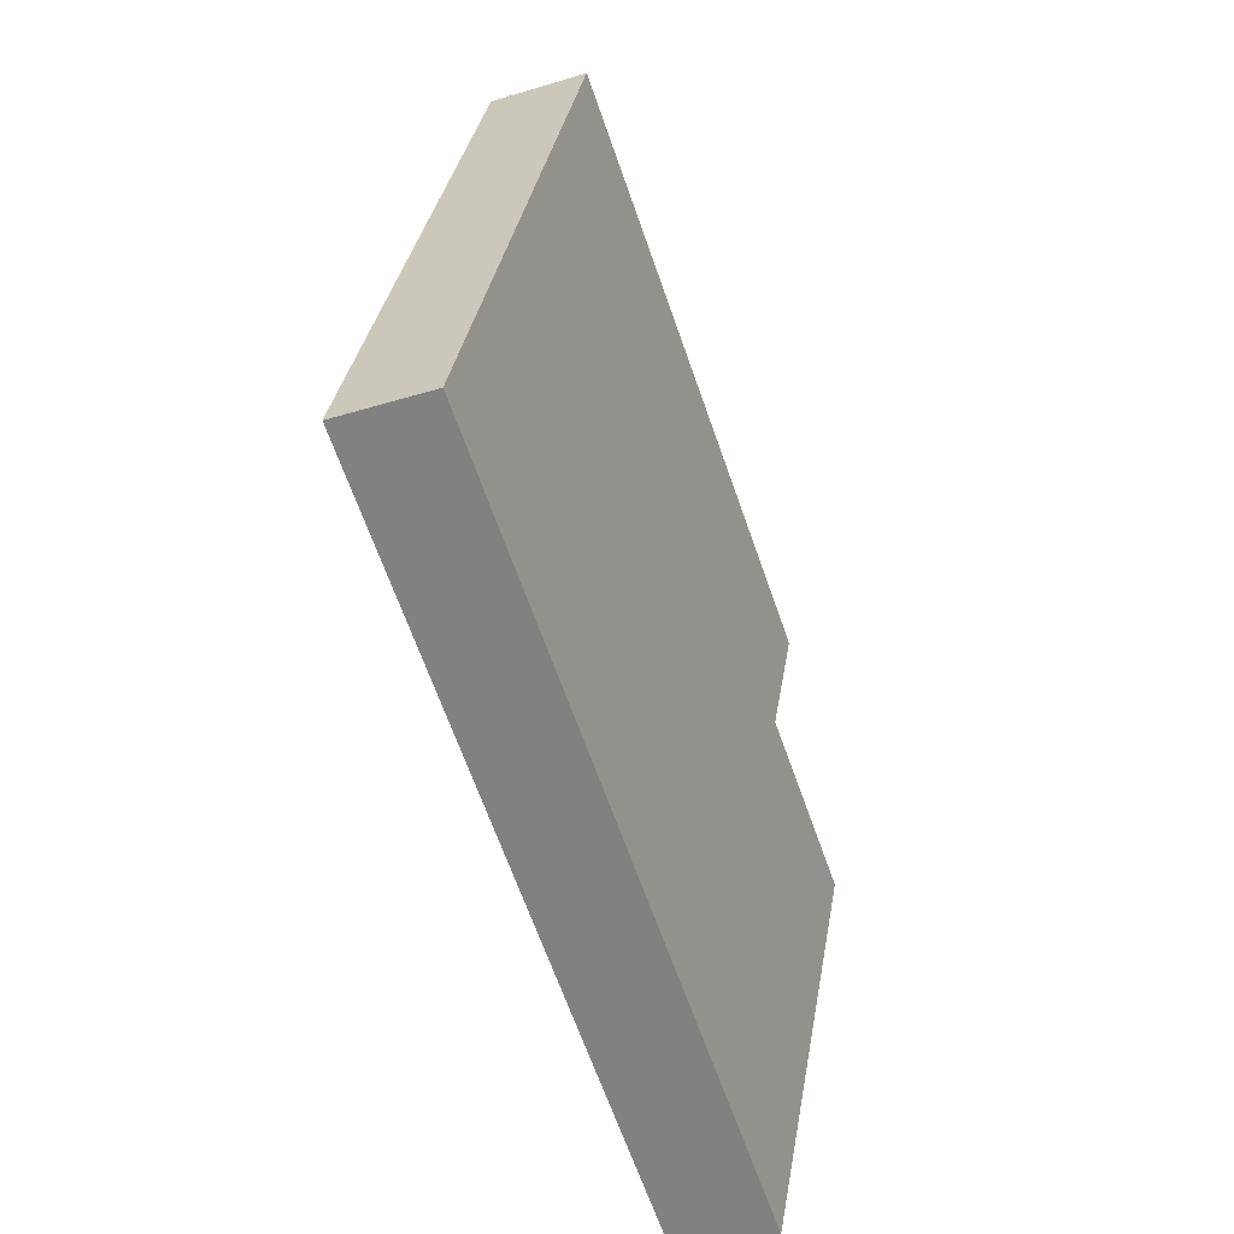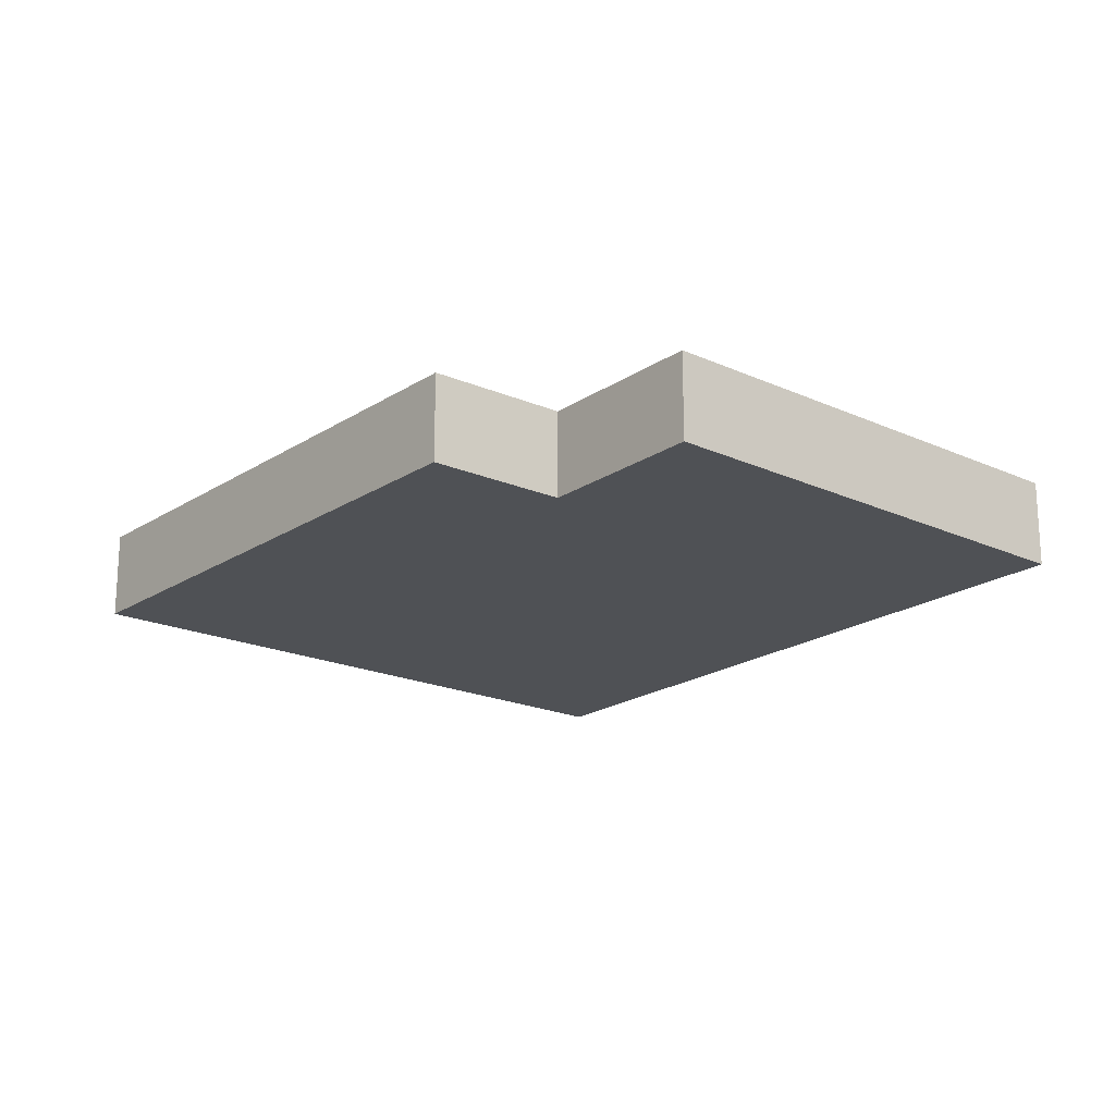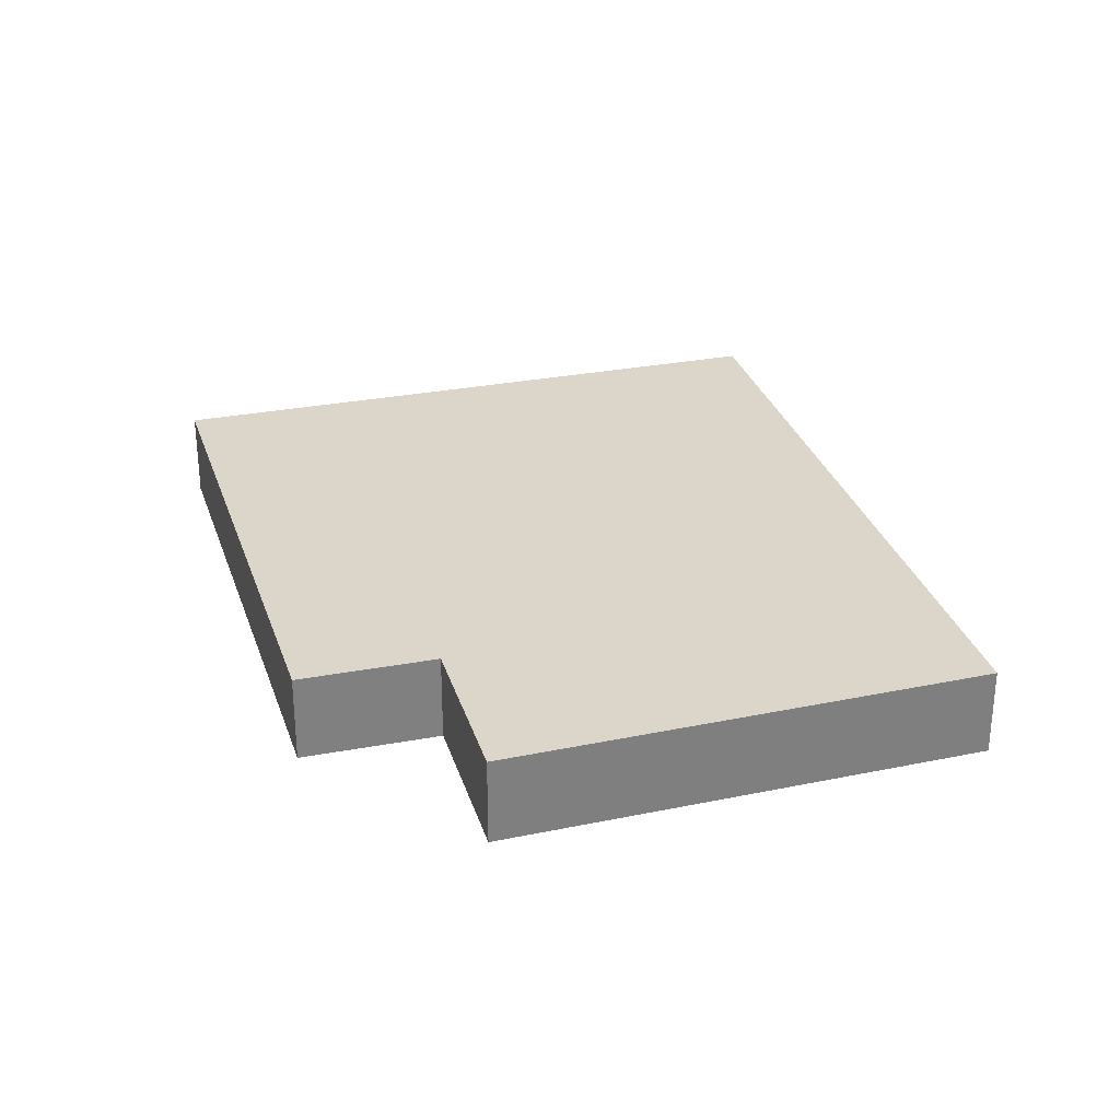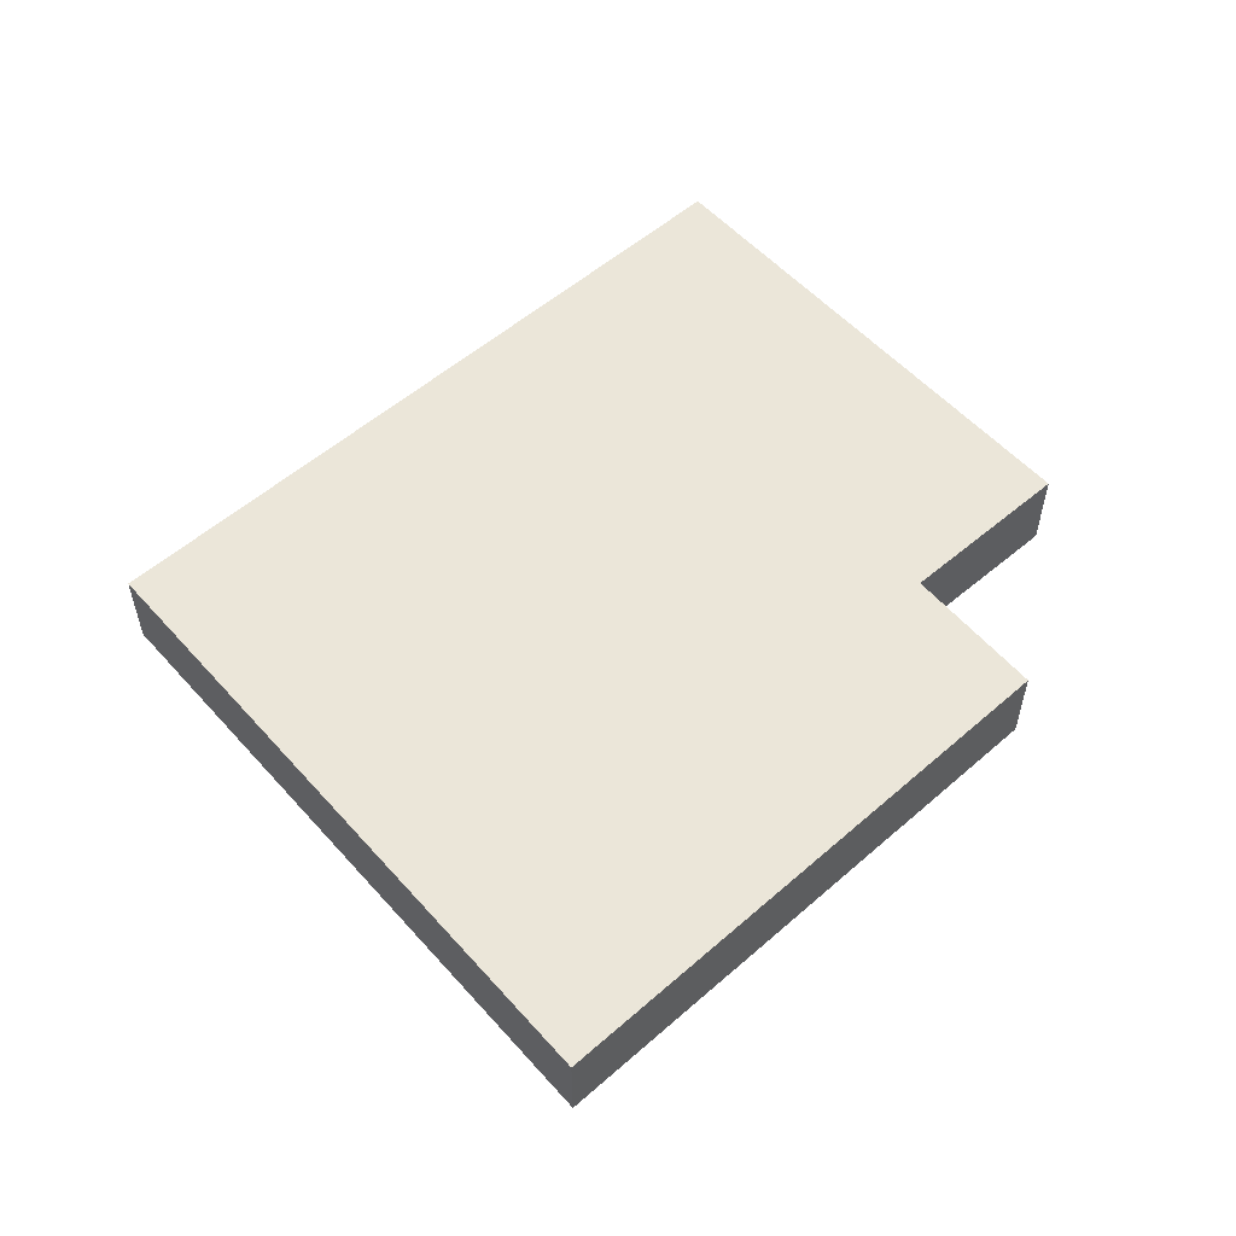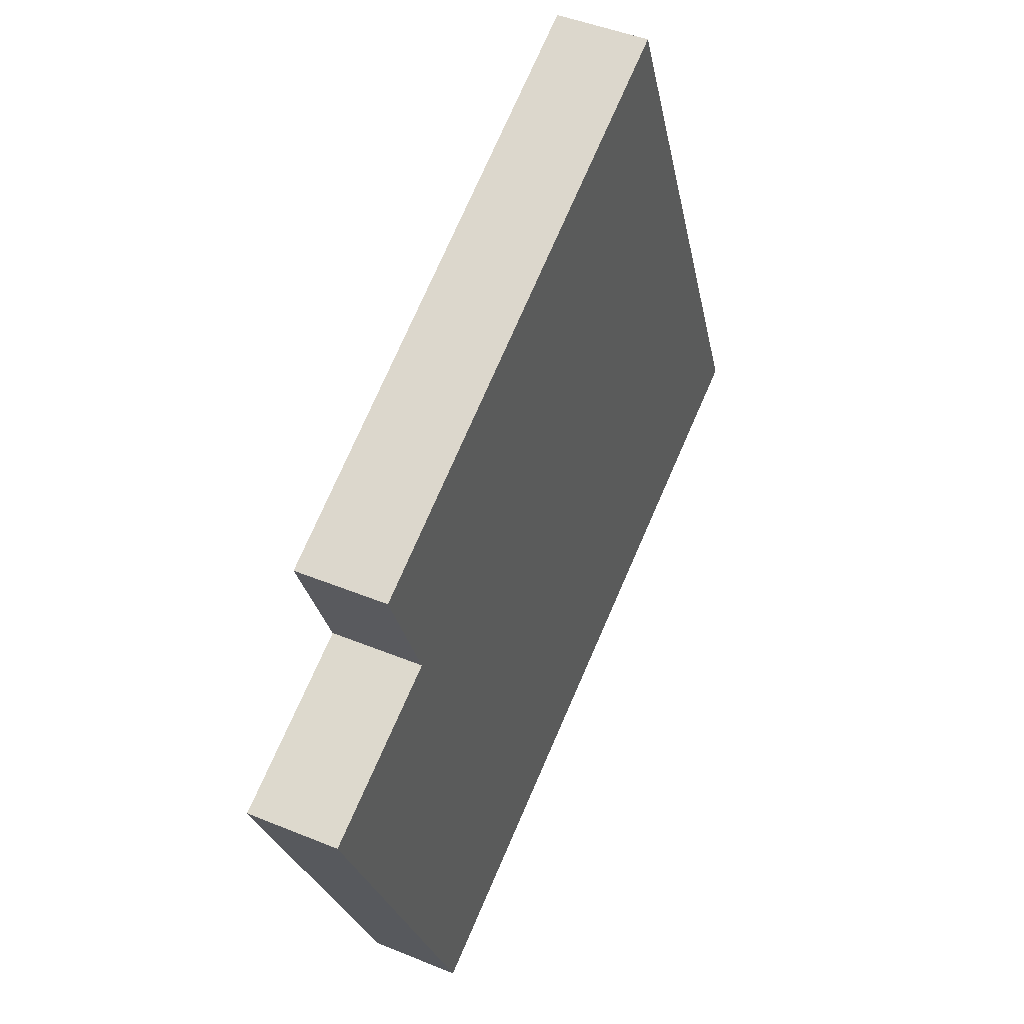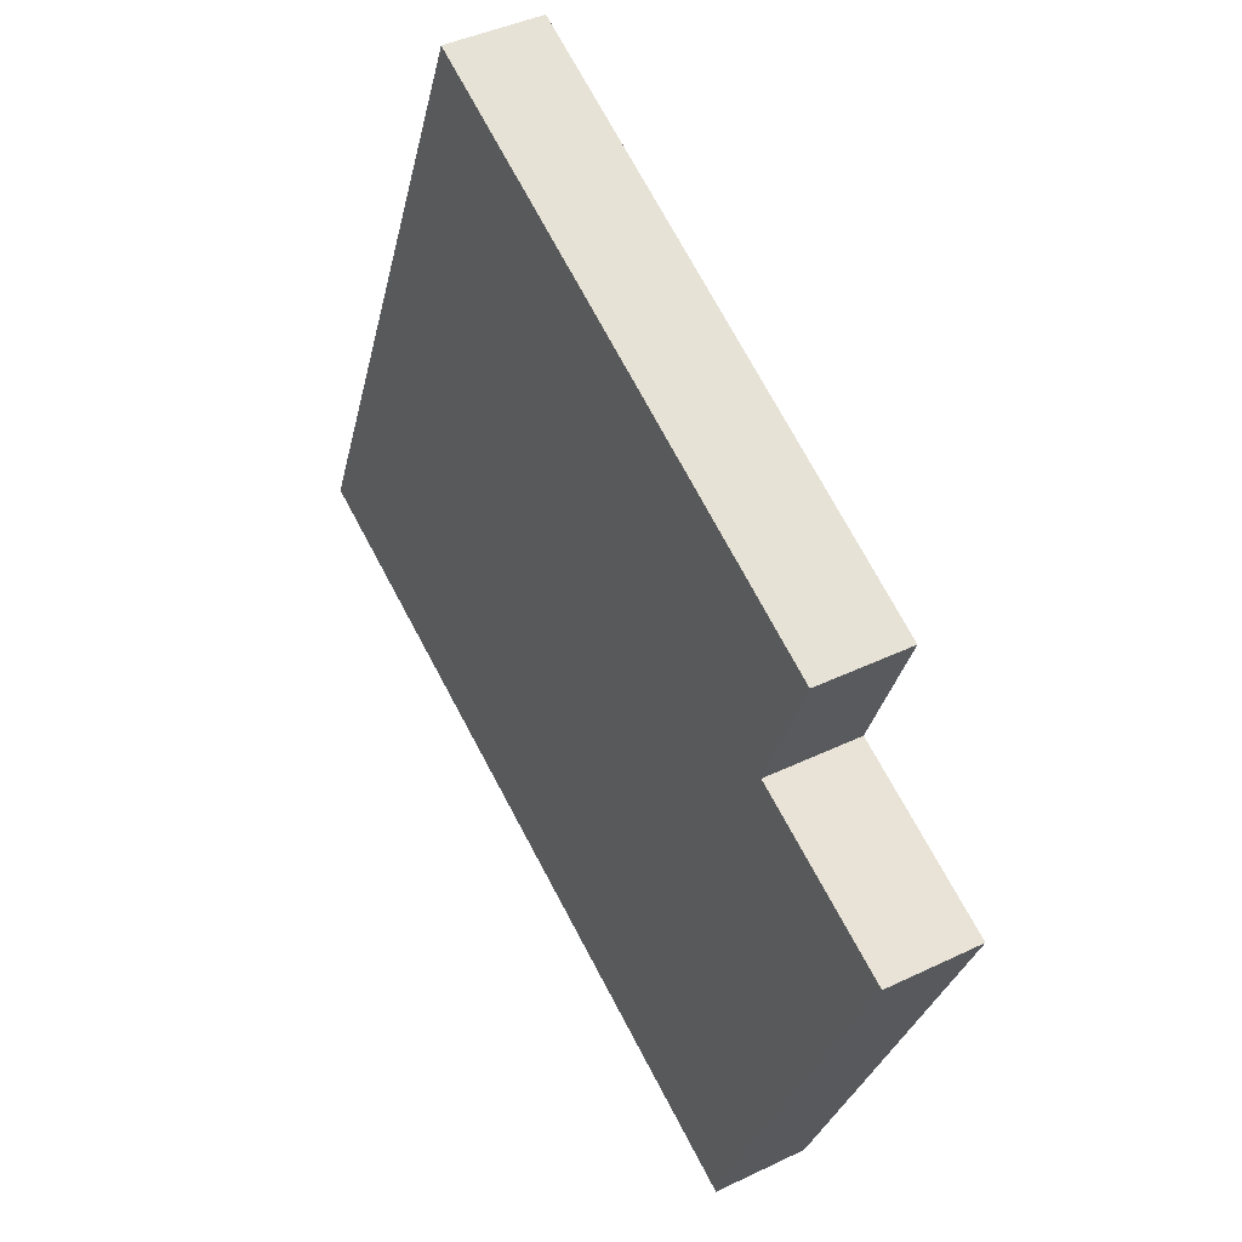
<metadata>
{"format":"obj","ext":"obj","renderer":"f3d","projection":"perspective","resolution":1024,"background":"white","views":[{"elev":-39.7,"azim":-69.0,"up":"+Z"},{"elev":-19.9,"azim":73.9,"up":"+Y"},{"elev":30.1,"azim":97.2,"up":"+Y"},{"elev":56.9,"azim":-18.2,"up":"+Y"},{"elev":45.2,"azim":115.5,"up":"+Z"},{"elev":41.6,"azim":59.7,"up":"+Z"}]}
</metadata>
<code>
v  0 0.698 4.274e-17
v  6.908 0.698 1.297
v  5.304 0.698 -2.286
v  5.627 0.698 1.844
v  6.055 0.698 2.884
v  1.976 0.698 4.722
v  6.055 -1.766e-16 2.884
v  5.627 -1.129e-16 1.844
v  6.908 -7.942e-17 1.297
v  1.976 -2.891e-16 4.722
v  5.304 1.4e-16 -2.286
v  0 0 0
g defaultobject
f 1 2 3
f 2 1 4
f 4 1 5
f 5 1 6
f 7 4 5
f 4 7 8
f 8 2 4
f 2 8 9
f 10 5 6
f 5 10 7
f 9 3 2
f 3 9 11
f 11 1 3
f 1 11 12
f 12 6 1
f 6 12 10
f 9 12 11
f 12 9 8
f 12 8 7
f 12 7 10

</code>
